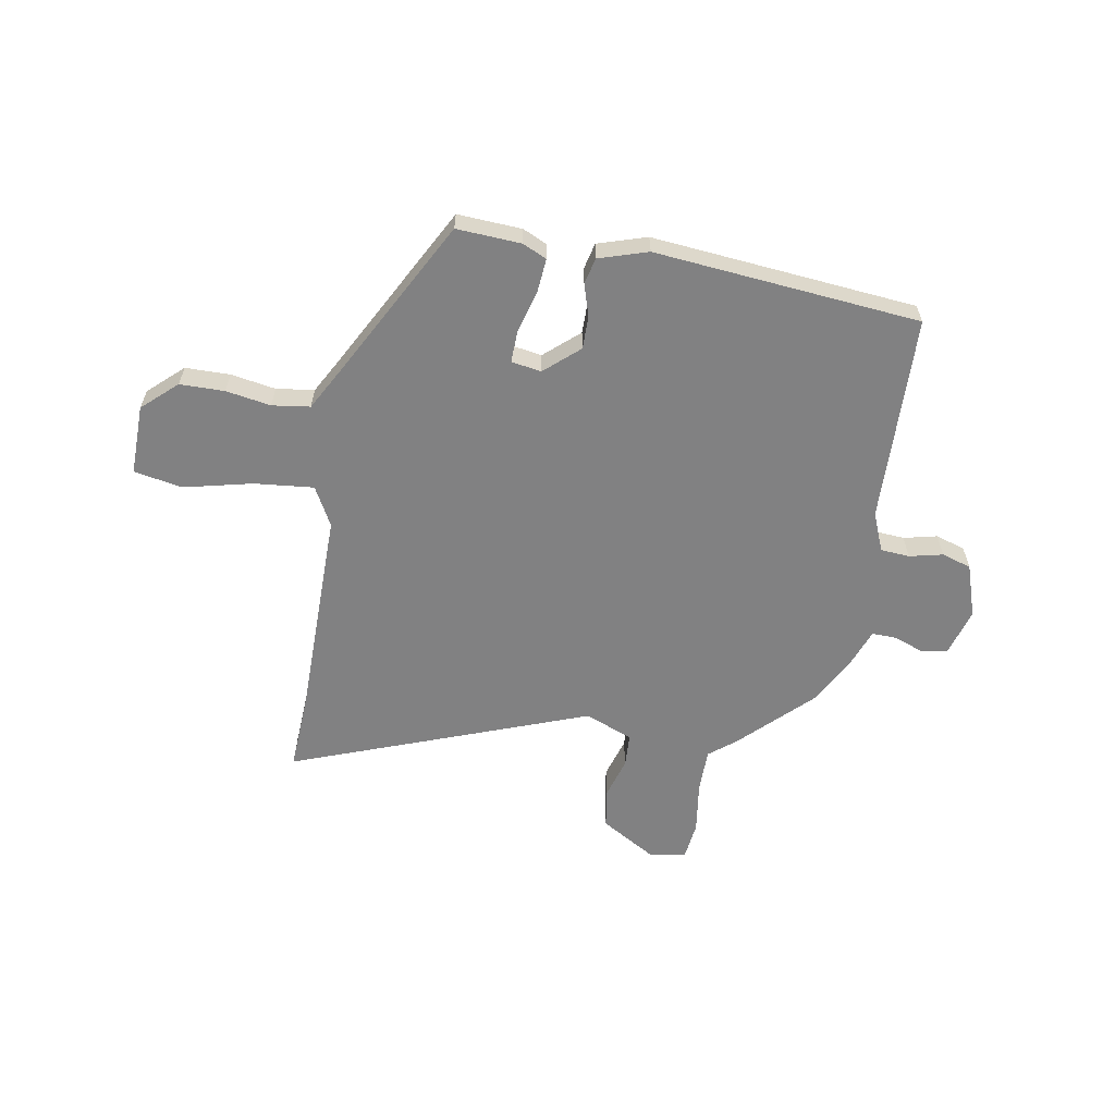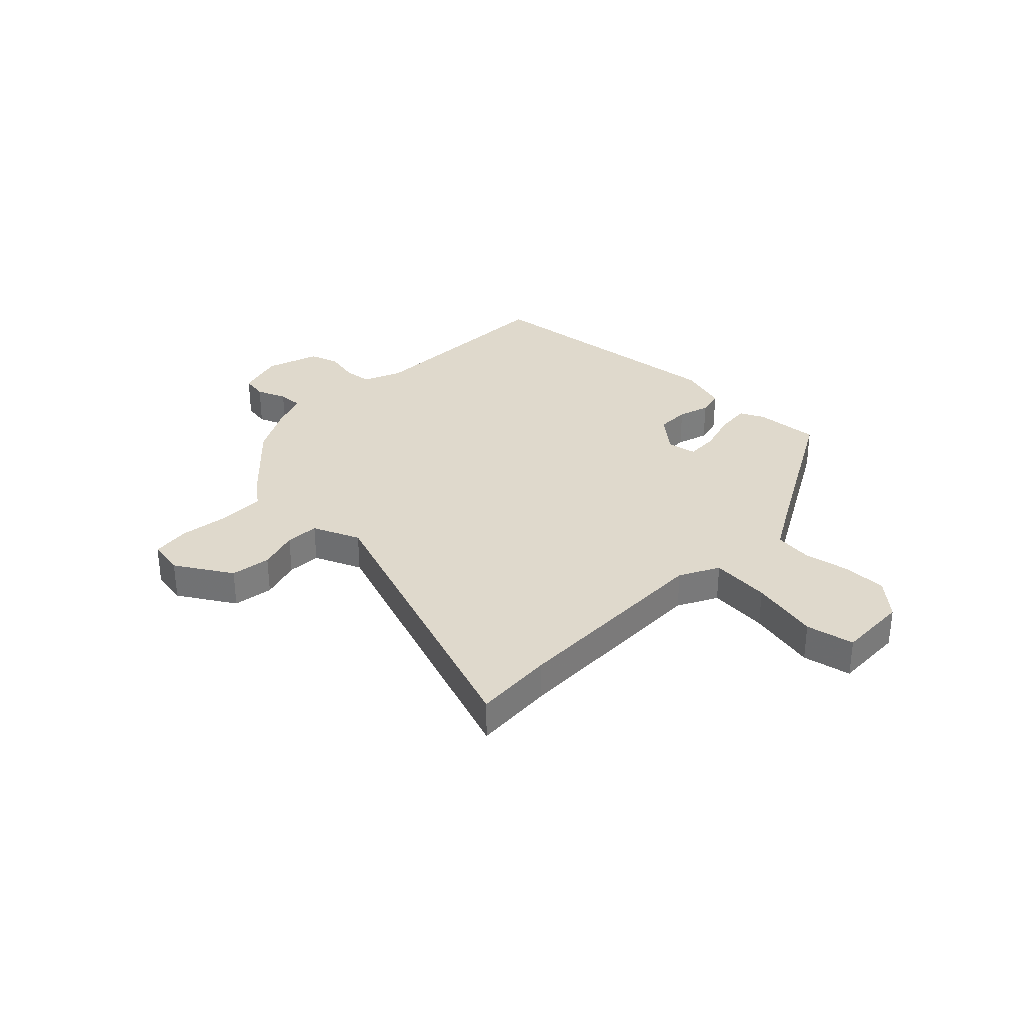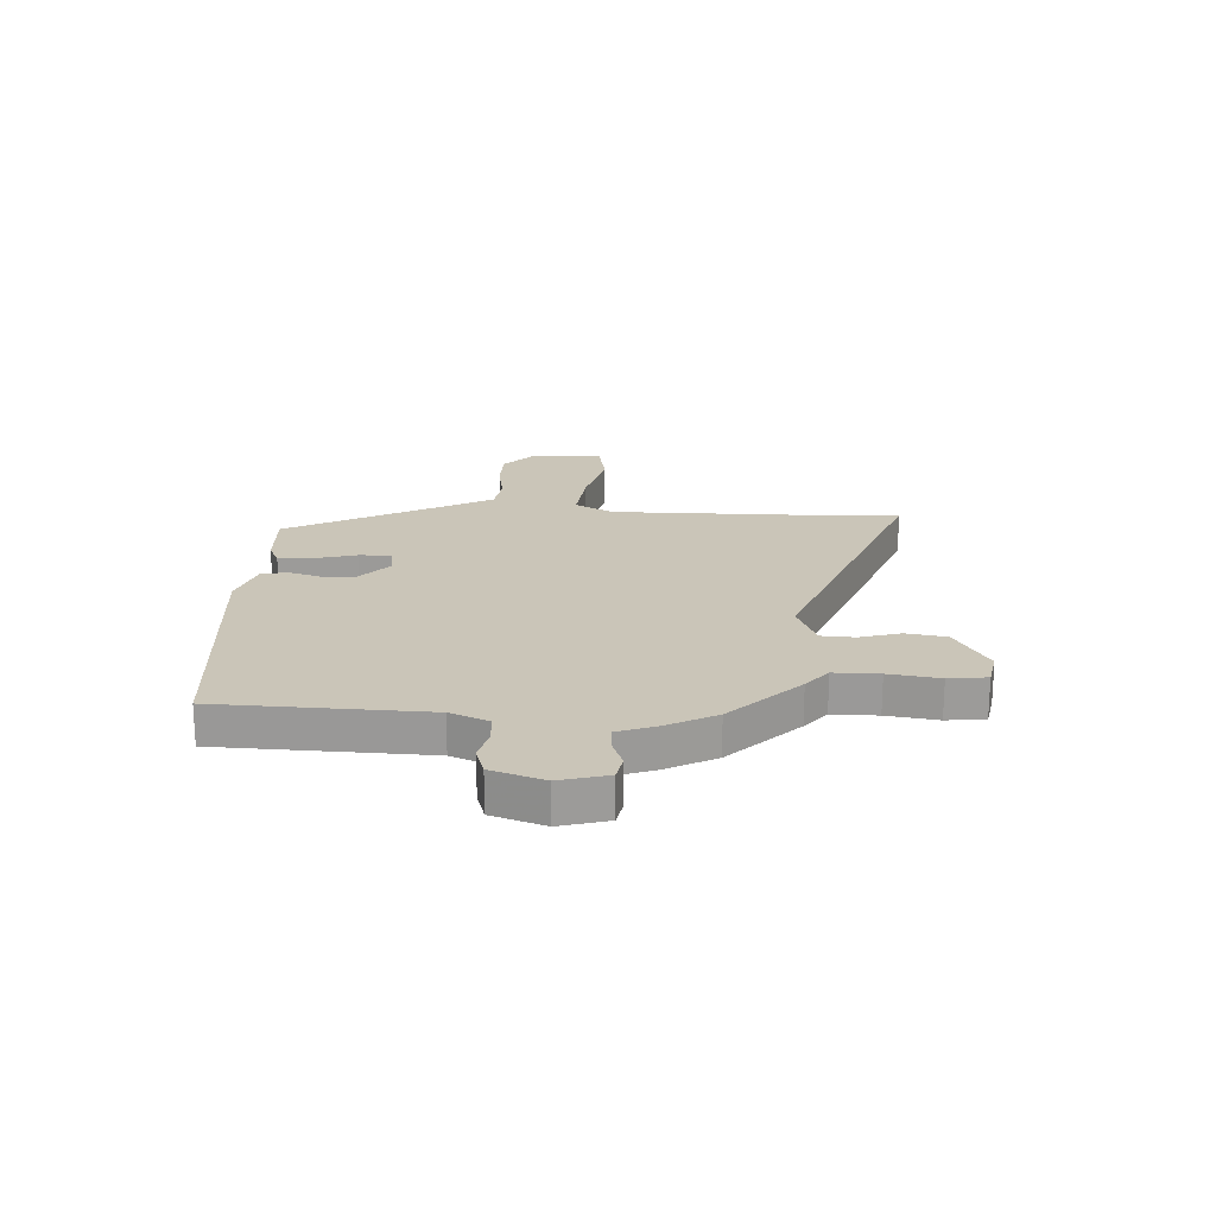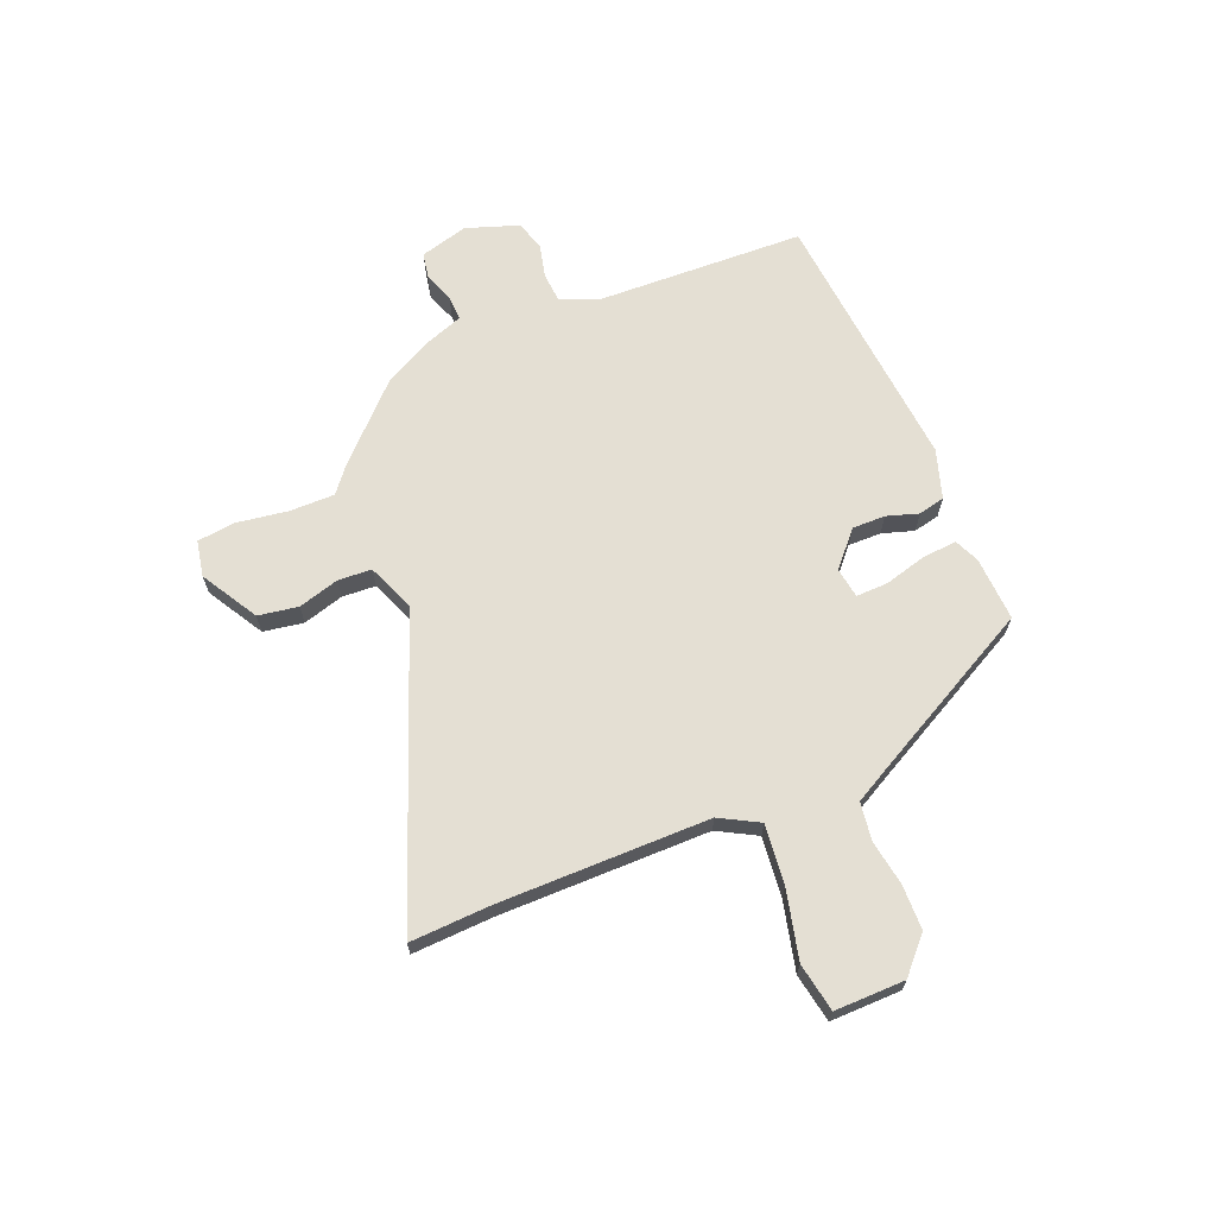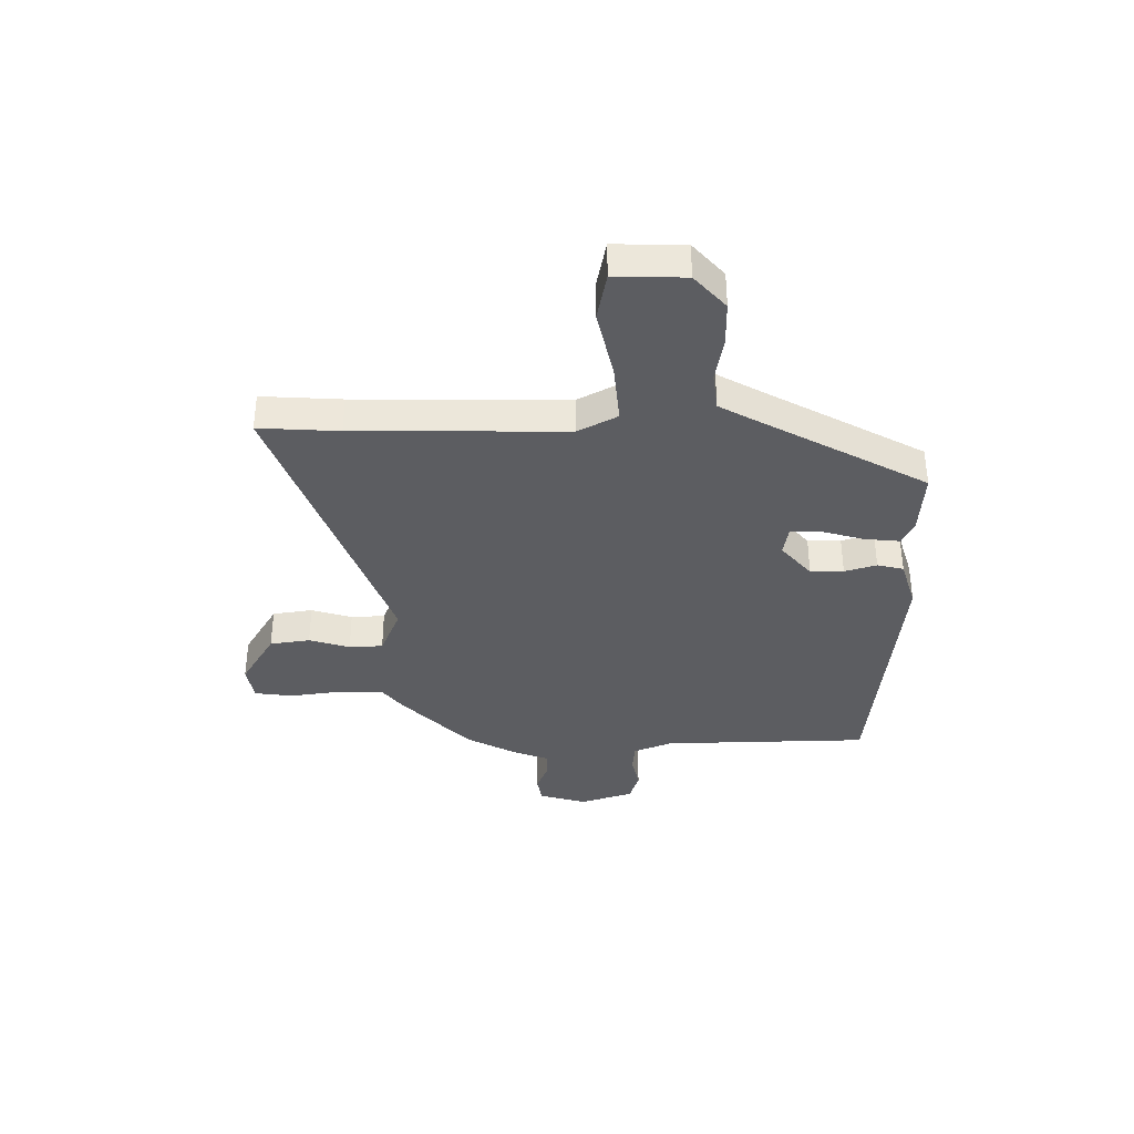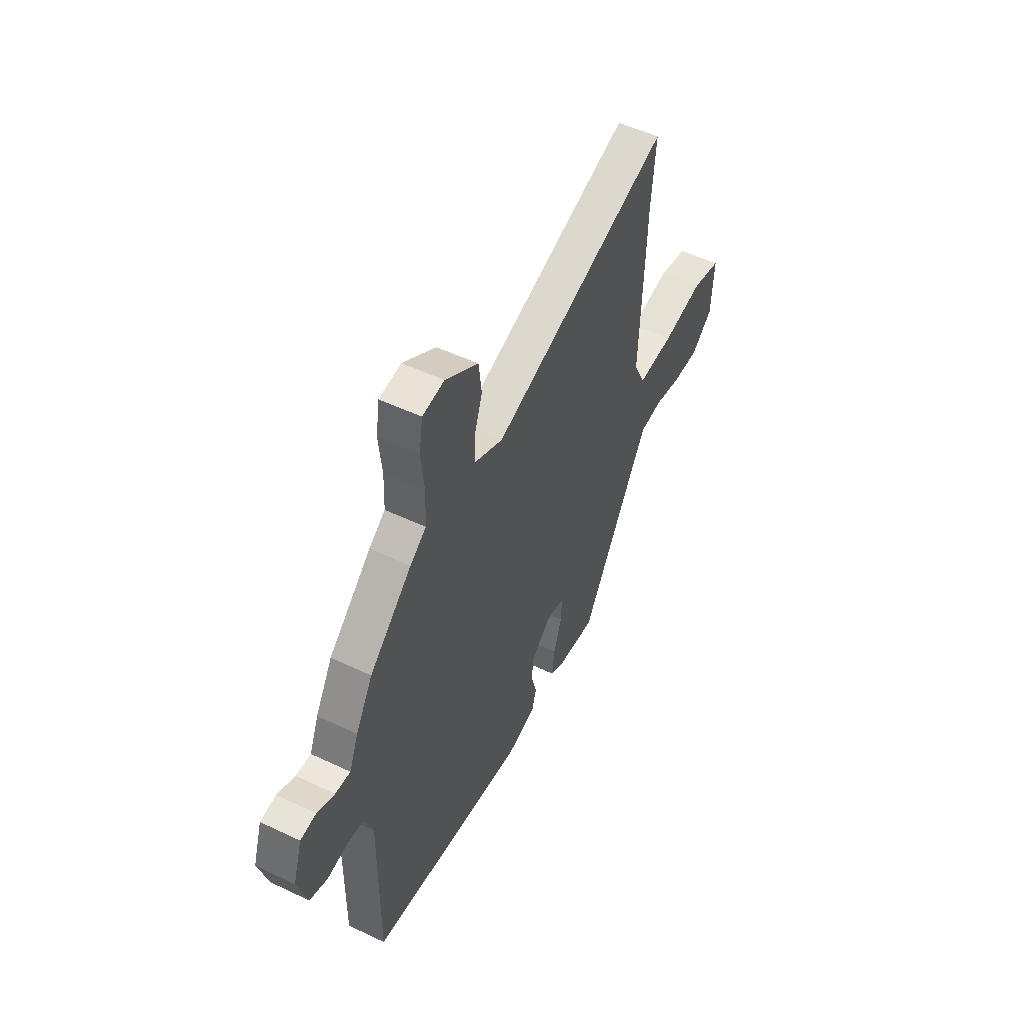
<metadata>
{"format":"obj","ext":"obj","renderer":"f3d","projection":"perspective","resolution":1024,"background":"white","views":[{"elev":-60.5,"azim":172.2,"up":"+Y"},{"elev":32.3,"azim":45.6,"up":"+Y"},{"elev":20.4,"azim":-84.6,"up":"+Y"},{"elev":66.7,"azim":70.1,"up":"+Y"},{"elev":-36.8,"azim":92.2,"up":"+Y"},{"elev":51.8,"azim":-62.7,"up":"+Z"}]}
</metadata>
<code>
v -0.465 0.07 0.354
v -0.335 0.07 0.473
v -0.285 0.07 0.51
v -0.282 0.07 0.593
v -0.292 0.07 0.687
v -0.281 0.07 0.757
v -0.214 0.07 0.767
v -0.113 0.07 0.702
v -0.104 0.07 0.628
v -0.129 0.07 0.554
v -0.128 0.07 0.492
v -0.042 0.07 0.453
v 0.512 0.07 0.637
v 0.499 0.07 0.49
v 0.483 0.07 0.103
v 0.519 0.07 0.03
v 0.629 0.07 0.037
v 0.756 0.07 0.062
v 0.844 0.07 0.042
v 0.837 0.07 -0.087
v 0.772 0.07 -0.142
v 0.69 0.07 -0.14
v 0.608 0.07 -0.123
v 0.538 0.07 -0.13
v 0.495 0.07 -0.202
v 0.324 0.07 -0.495
v 0.206 0.07 -0.484
v 0.162 0.07 -0.462
v 0.17 0.07 -0.398
v 0.194 0.07 -0.323
v 0.198 0.07 -0.264
v 0.143 0.07 -0.253
v 0.078 0.07 -0.306
v 0.076 0.07 -0.367
v 0.092 0.07 -0.426
v 0.079 0.07 -0.474
v -0.012 0.07 -0.499
v -0.498 0.07 -0.436
v -0.496 0.07 -0.054
v -0.523 0.07 0.018
v -0.576 0.07 0.024
v -0.638 0.07 0.012
v -0.692 0.07 0.031
v -0.721 0.07 0.129
v -0.693 0.07 0.216
v -0.645 0.07 0.223
v -0.591 0.07 0.2
v -0.545 0.07 0.197
v -0.517 0.07 0.265
v -0.465 0 0.354
v -0.335 0 0.473
v -0.285 0 0.51
v -0.282 0 0.593
v -0.292 0 0.687
v -0.281 0 0.757
v -0.214 0 0.767
v -0.113 0 0.702
v -0.104 0 0.628
v -0.129 0 0.554
v -0.128 0 0.492
v -0.042 0 0.453
v 0.512 0 0.637
v 0.499 0 0.49
v 0.483 0 0.103
v 0.519 0 0.03
v 0.629 0 0.037
v 0.756 0 0.062
v 0.844 0 0.042
v 0.837 0 -0.087
v 0.772 0 -0.142
v 0.69 0 -0.14
v 0.608 0 -0.123
v 0.538 0 -0.13
v 0.495 0 -0.202
v 0.324 0 -0.495
v 0.206 0 -0.484
v 0.162 0 -0.462
v 0.17 0 -0.398
v 0.194 0 -0.323
v 0.198 0 -0.264
v 0.143 0 -0.253
v 0.078 0 -0.306
v 0.076 0 -0.367
v 0.092 0 -0.426
v 0.079 0 -0.474
v -0.012 0 -0.499
v -0.498 0 -0.436
v -0.496 0 -0.054
v -0.523 0 0.018
v -0.576 0 0.024
v -0.638 0 0.012
v -0.692 0 0.031
v -0.721 0 0.129
v -0.693 0 0.216
v -0.645 0 0.223
v -0.591 0 0.2
v -0.545 0 0.197
v -0.517 0 0.265
f 1 2 3
f 49 1 3
f 48 49 3
f 45 46 47
f 44 45 47
f 43 44 47
f 42 43 47
f 41 42 47
f 40 41 47 48
f 39 40 48 3
f 38 39 3
f 37 38 3
f 36 37 3
f 35 36 3
f 34 35 3
f 28 29 30
f 27 28 30
f 26 27 30
f 25 26 30
f 24 25 30 31
f 21 22 23
f 20 21 23
f 19 20 23
f 18 19 23
f 17 18 23
f 16 17 23 24
f 24 31 32
f 16 24 32
f 15 16 32
f 12 13 14
f 8 9 10
f 7 8 10
f 6 7 10
f 5 6 10
f 4 5 10
f 4 10 11
f 3 4 11
f 34 3 11
f 33 34 11
f 15 32 33
f 14 15 33
f 12 14 33
f 11 12 33
f 52 51 50
f 52 50 98
f 52 98 97
f 96 95 94
f 96 94 93
f 96 93 92
f 96 92 91
f 96 91 90
f 97 96 90 89
f 52 97 89 88
f 52 88 87
f 52 87 86
f 52 86 85
f 52 85 84
f 52 84 83
f 79 78 77
f 79 77 76
f 79 76 75
f 79 75 74
f 80 79 74 73
f 72 71 70
f 72 70 69
f 72 69 68
f 72 68 67
f 72 67 66
f 73 72 66 65
f 81 80 73
f 81 73 65
f 81 65 64
f 63 62 61
f 59 58 57
f 59 57 56
f 59 56 55
f 59 55 54
f 59 54 53
f 60 59 53
f 60 53 52
f 60 52 83
f 60 83 82
f 82 81 64
f 82 64 63
f 82 63 61
f 82 61 60
f 1 50 51 2
f 2 51 52 3
f 3 52 53 4
f 4 53 54 5
f 5 54 55 6
f 6 55 56 7
f 7 56 57 8
f 8 57 58 9
f 9 58 59 10
f 10 59 60 11
f 11 60 61 12
f 12 61 62 13
f 13 62 63 14
f 14 63 64 15
f 15 64 65 16
f 16 65 66 17
f 17 66 67 18
f 18 67 68 19
f 19 68 69 20
f 20 69 70 21
f 21 70 71 22
f 22 71 72 23
f 23 72 73 24
f 24 73 74 25
f 25 74 75 26
f 26 75 76 27
f 27 76 77 28
f 28 77 78 29
f 29 78 79 30
f 30 79 80 31
f 31 80 81 32
f 32 81 82 33
f 33 82 83 34
f 34 83 84 35
f 35 84 85 36
f 36 85 86 37
f 37 86 87 38
f 38 87 88 39
f 39 88 89 40
f 40 89 90 41
f 41 90 91 42
f 42 91 92 43
f 43 92 93 44
f 44 93 94 45
f 45 94 95 46
f 46 95 96 47
f 47 96 97 48
f 48 97 98 49
f 49 98 50 1

</code>
